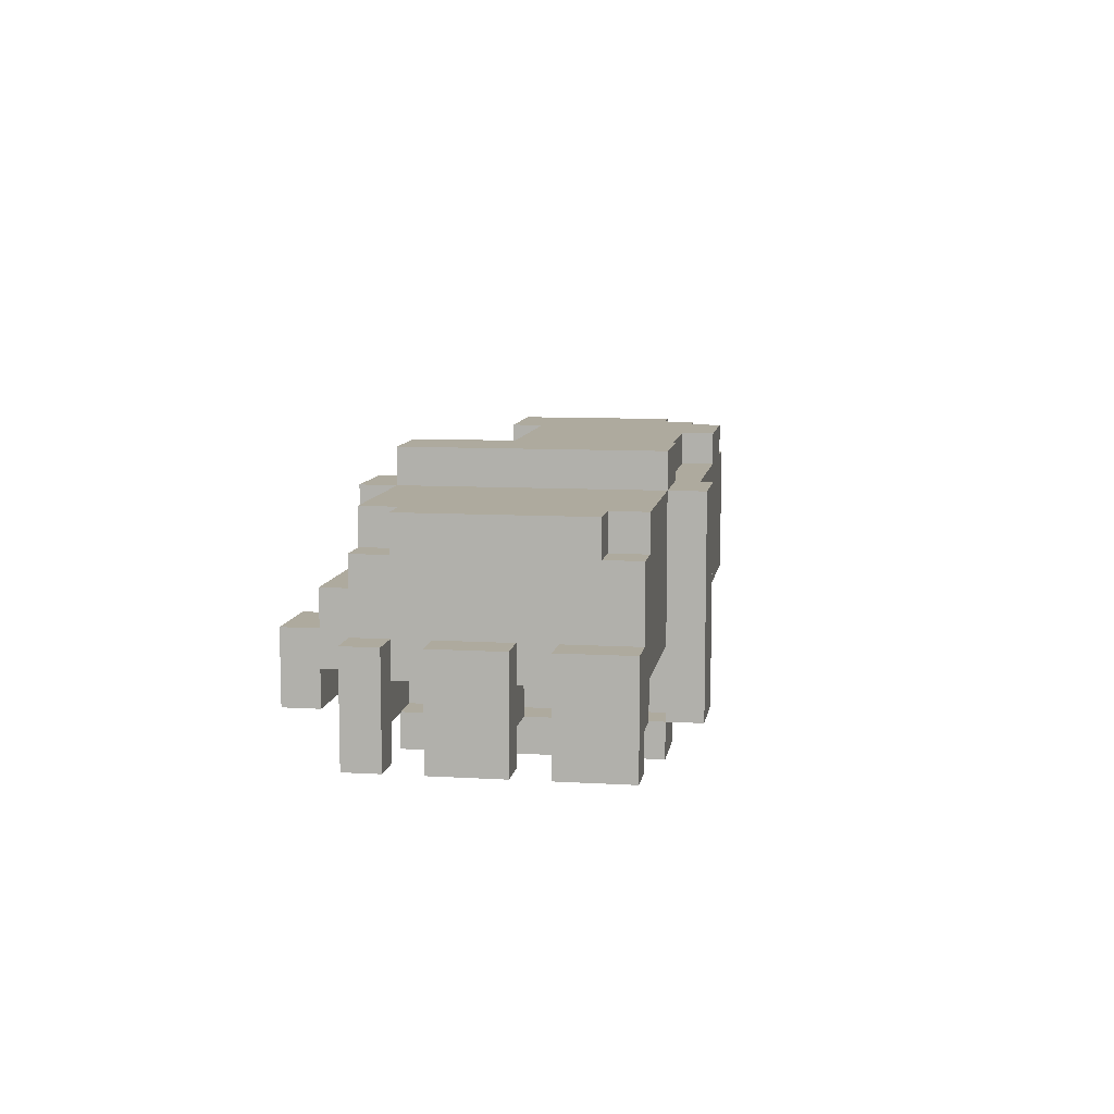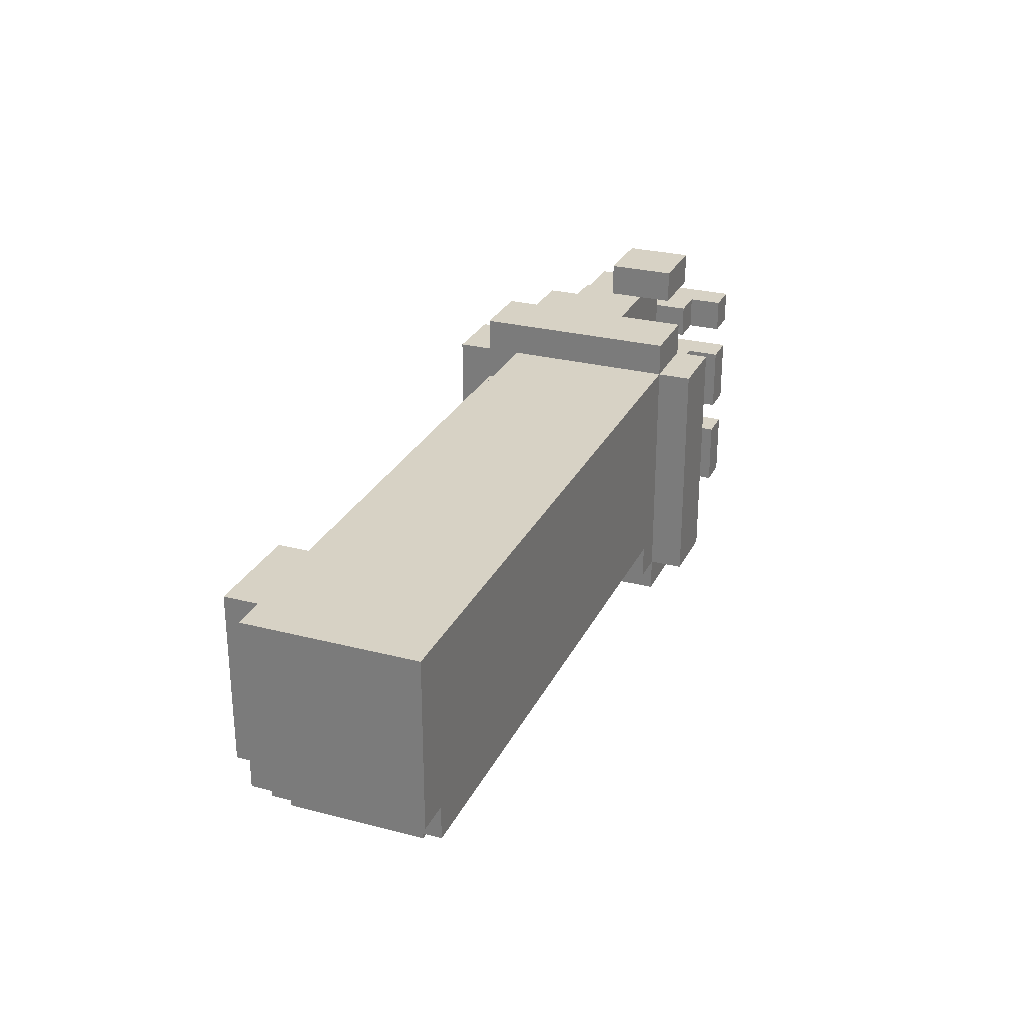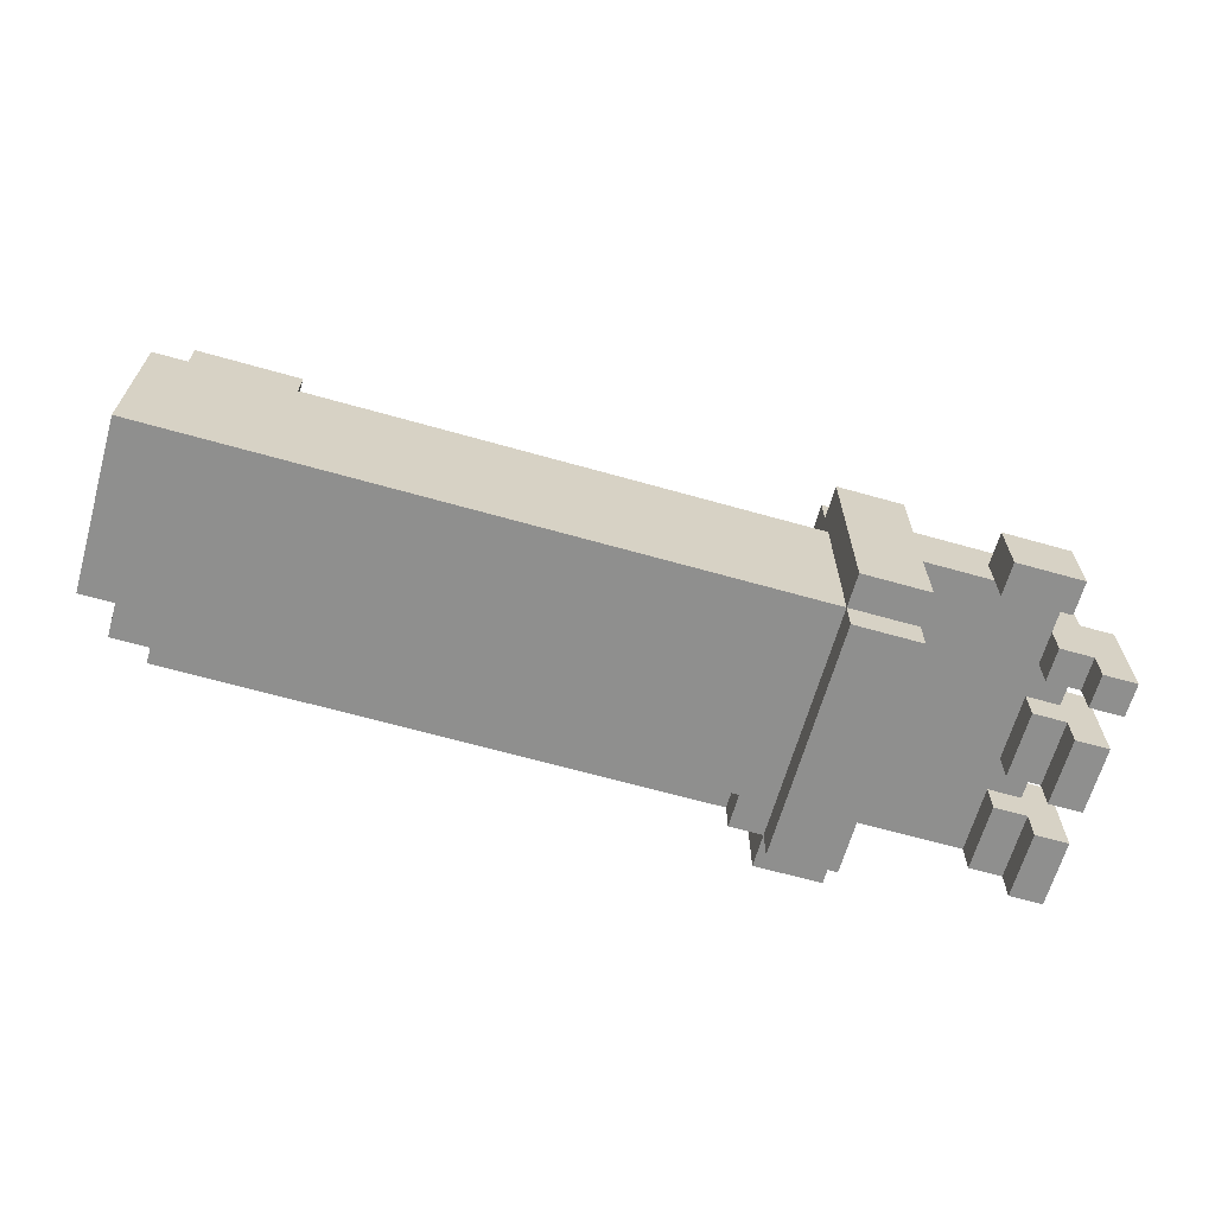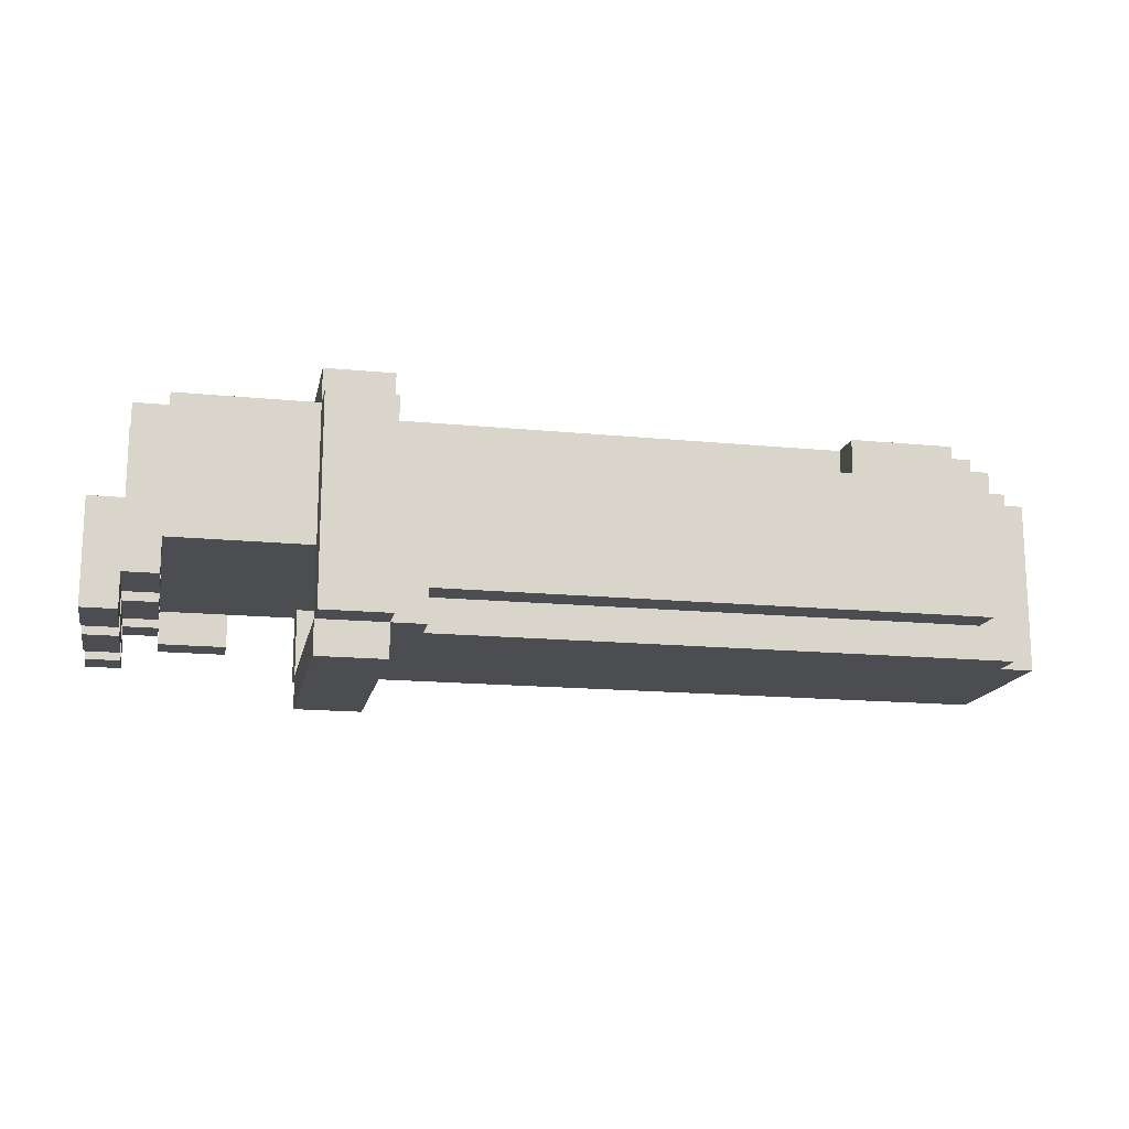
<metadata>
{"format":"obj","ext":"obj","renderer":"f3d","projection":"perspective","resolution":1024,"background":"white","views":[{"elev":9.2,"azim":98.9,"up":"+Y"},{"elev":27.4,"azim":-68.3,"up":"+Z"},{"elev":-65.3,"azim":-15.9,"up":"+Y"},{"elev":-15.8,"azim":168.4,"up":"+Y"}]}
</metadata>
<code>
o
v -1.3 -0.3 0.3
v -1.3 -0.3 -0.2
v -1.3 0.2 0.3
v -1.3 0.2 -0.2
v -1.2 -0.3 -0.2
v -1.2 -0.3 -0.3
v -1.2 0.2 0.3
v -1.2 0.2 -0.2
v -1.2 0.2 -0.3
v -1.2 0.3 0.3
v -1.2 0.3 -0.2
v -1.1 -0.2 -0.3
v -1.1 -0.2 -0.4
v -1.1 0.2 -0.2
v -1.1 0.2 -0.3
v -1.1 0.2 -0.4
v -1.1 0.3 -0.2
v -1.1 0.3 -0.3
v -1 0.2 -0.3
v -1 0.2 -0.4
v -1 0.3 -0.3
v -1 0.3 -0.4
v 0.5 -0.3 -0.3
v 0.5 -0.3 -0.4
v 0.5 -0.2 -0.3
v 0.5 -0.2 -0.4
v 0.6 -0.4 0.3
v 0.6 -0.4 -0.4
v 0.6 -0.3 0.4
v 0.6 -0.3 0.3
v 0.6 -0.3 -0.4
v 0.6 -0.3 -0.5
v 0.6 0.2 0.3
v 0.6 0.2 0.2
v 0.6 0.2 -0.3
v 0.6 0.2 -0.4
v 0.6 0.3 0.4
v 0.6 0.3 0.3
v 0.6 0.3 0.2
v 0.6 0.3 -0.3
v 0.6 0.3 -0.4
v 0.6 0.3 -0.5
v 0.6 0.4 0.3
v 0.6 0.4 -0.4
v 1 -0.2 0.5
v 1 -0.2 0.4
v 1 -0.1 0.4
v 1 0 0.5
v 1 0 0.4
v 1.2 -0.2 0.3
v 1.2 -0.2 0.2
v 1.2 -0.2 0.1
v 1.2 -0.2 -0.1
v 1.2 -0.2 -0.2
v 1.2 -0.2 -0.4
v 1.2 -0.1 0.3
v 1.2 -0.1 0.2
v 1.2 -0.1 0.1
v 1.2 -0.1 -0.1
v 1.2 -0.1 -0.2
v 1.2 -0.1 -0.4
v 1.3 -0.3 0.3
v 1.3 -0.3 0.2
v 1.3 -0.3 0.1
v 1.3 -0.3 0
v 1.3 -0.3 -0.1
v 1.3 -0.3 -0.2
v 1.3 -0.3 -0.3
v 1.3 -0.3 -0.4
v 1.3 -0.2 0.3
v 1.3 -0.2 0.2
v 1.3 -0.2 0.1
v 1.3 -0.2 0
v 1.3 -0.2 -0.1
v 1.3 -0.2 -0.2
v 1.3 -0.2 -0.3
v 1.3 -0.2 -0.4
v -0.9 0.2 0.3
v -0.9 0.2 0.2
v -0.9 0.3 0.3
v -0.9 0.3 0.2
v -0.7 0.2 -0.3
v -0.7 0.2 -0.4
v -0.7 0.3 -0.3
v -0.7 0.3 -0.4
v 0.7 -0.3 0.3
v 0.7 -0.3 -0.4
v 0.7 -0.1 0.3
v 0.7 -0.1 -0.4
v 0.8 -0.4 0.3
v 0.8 -0.4 -0.4
v 0.8 -0.3 0.4
v 0.8 -0.3 0.3
v 0.8 -0.3 -0.4
v 0.8 -0.3 -0.5
v 0.8 -0.1 0.4
v 0.8 -0.1 0.3
v 0.8 -0.1 -0.4
v 0.8 0.1 0.4
v 0.8 0.1 0.3
v 0.8 0.3 0.4
v 0.8 0.3 0.3
v 0.8 0.3 -0.4
v 0.8 0.3 -0.5
v 0.8 0.4 0.3
v 0.8 0.4 -0.4
v 1.2 -0.2 0.5
v 1.2 -0.2 0.4
v 1.2 -0.1 0.5
v 1.2 -0.1 0.4
v 1.2 -0.1 0.3
v 1.2 0 0.5
v 1.2 0 0.4
v 1.2 0.1 0.4
v 1.2 0.1 0.3
v 1.2 0.2 0.3
v 1.2 0.2 0.2
v 1.2 0.2 -0.3
v 1.2 0.2 -0.4
v 1.2 0.3 0.3
v 1.2 0.3 0.2
v 1.2 0.3 -0.3
v 1.2 0.3 -0.4
v 1.3 -0.1 0.2
v 1.3 -0.1 0.1
v 1.3 -0.1 -0.1
v 1.3 -0.1 -0.2
v 1.3 0 0.3
v 1.3 0 0.2
v 1.3 0 0.1
v 1.3 0 -0.1
v 1.3 0 -0.2
v 1.3 0 -0.4
v 1.3 0.2 0.3
v 1.3 0.2 0.2
v 1.3 0.2 -0.3
v 1.3 0.2 -0.4
v 1.3 0.3 0.2
v 1.3 0.3 -0.3
v 1.4 -0.3 0.3
v 1.4 -0.3 0.2
v 1.4 -0.3 0.1
v 1.4 -0.3 0
v 1.4 -0.3 -0.1
v 1.4 -0.3 -0.2
v 1.4 -0.3 -0.3
v 1.4 -0.3 -0.4
v 1.4 -0.2 0.3
v 1.4 -0.2 0.2
v 1.4 -0.2 0.1
v 1.4 -0.2 0
v 1.4 -0.2 -0.2
v 1.4 -0.2 -0.3
v 1.4 0 0.3
v 1.4 0 0.2
v 1.4 0 0.1
v 1.4 0 -0.1
v 1.4 0 -0.2
v 1.4 0 -0.4
v 1 -0.2 0.5
v 1 0 0.5
v 1.1 -0.2 0.5
v 1.1 -0.1 0.5
v 1.2 -0.2 0.5
v 1.2 -0.1 0.5
v 1.2 0 0.5
v 0.6 -0.3 0.4
v 0.6 0.3 0.4
v 0.8 -0.3 0.4
v 0.8 -0.1 0.4
v 0.8 0.1 0.4
v 0.8 0.3 0.4
v 1 -0.1 0.4
v 1 0 0.4
v 1.2 0 0.4
v 1.2 0.1 0.4
v -1.3 -0.3 0.3
v -1.3 0.2 0.3
v -1.2 0.2 0.3
v -1.2 0.3 0.3
v -0.9 0.2 0.3
v -0.9 0.3 0.3
v 0.6 -0.4 0.3
v 0.6 -0.3 0.3
v 0.6 0.2 0.3
v 0.6 0.3 0.3
v 0.6 0.4 0.3
v 0.8 -0.4 0.3
v 0.8 -0.3 0.3
v 0.8 0.1 0.3
v 0.8 0.3 0.3
v 0.8 0.4 0.3
v 1.2 -0.2 0.3
v 1.2 -0.1 0.3
v 1.2 0.1 0.3
v 1.2 0.2 0.3
v 1.2 0.3 0.3
v 1.3 -0.3 0.3
v 1.3 -0.2 0.3
v 1.3 0 0.3
v 1.3 0.2 0.3
v 1.4 -0.3 0.3
v 1.4 -0.2 0.3
v 1.4 0 0.3
v -0.9 0.2 0.2
v -0.9 0.3 0.2
v 0.6 0.2 0.2
v 0.6 0.3 0.2
v 1.2 0.2 0.2
v 1.2 0.3 0.2
v 1.3 0.2 0.2
v 1.3 0.3 0.2
v 1.2 -0.2 0.1
v 1.2 -0.1 0.1
v 1.3 -0.3 0.1
v 1.3 -0.2 0.1
v 1.3 -0.1 0.1
v 1.3 0 0.1
v 1.4 -0.3 0.1
v 1.4 -0.2 0.1
v 1.4 0 0.1
v 1.2 -0.2 -0.2
v 1.2 -0.1 -0.2
v 1.3 -0.3 -0.2
v 1.3 -0.2 -0.2
v 1.3 -0.1 -0.2
v 1.3 0 -0.2
v 1.4 -0.3 -0.2
v 1.4 -0.2 -0.2
v 1.4 0 -0.2
v 0.7 -0.3 -0.4
v 0.7 -0.1 -0.4
v 0.8 -0.3 -0.4
v 0.8 -0.1 -0.4
v 1 -0.2 0.4
v 1 -0.1 0.4
v 1.1 -0.2 0.4
v 1.1 -0.1 0.4
v 1.2 -0.2 0.4
v 1.2 -0.1 0.4
v 0.7 -0.3 0.3
v 0.7 -0.1 0.3
v 0.8 -0.3 0.3
v 0.8 -0.1 0.3
v 1.2 -0.2 0.2
v 1.2 -0.1 0.2
v 1.3 -0.3 0.2
v 1.3 -0.2 0.2
v 1.3 -0.1 0.2
v 1.3 0 0.2
v 1.4 -0.3 0.2
v 1.4 -0.2 0.2
v 1.4 0 0.2
v 1.2 -0.2 -0.1
v 1.2 -0.1 -0.1
v 1.3 -0.3 -0.1
v 1.3 -0.2 -0.1
v 1.3 -0.1 -0.1
v 1.3 0 -0.1
v 1.4 -0.3 -0.1
v 1.4 0 -0.1
v -1.3 -0.3 -0.2
v -1.3 0.2 -0.2
v -1.2 -0.3 -0.2
v -1.2 0.2 -0.2
v -1.2 0.3 -0.2
v -1.1 0.2 -0.2
v -1.1 0.3 -0.2
v -1.2 -0.3 -0.3
v -1.2 0.2 -0.3
v -1.1 -0.2 -0.3
v -1.1 0.2 -0.3
v -1.1 0.3 -0.3
v -1 0.2 -0.3
v -1 0.3 -0.3
v -0.7 0.2 -0.3
v -0.7 0.3 -0.3
v 0.5 -0.3 -0.3
v 0.5 -0.2 -0.3
v 0.6 0.2 -0.3
v 0.6 0.3 -0.3
v 1.2 0.2 -0.3
v 1.2 0.3 -0.3
v 1.3 0.2 -0.3
v 1.3 0.3 -0.3
v -1.1 -0.2 -0.4
v -1.1 0.2 -0.4
v -1 0.2 -0.4
v -1 0.3 -0.4
v -0.7 0.2 -0.4
v -0.7 0.3 -0.4
v 0.5 -0.3 -0.4
v 0.5 -0.2 -0.4
v 0.6 -0.4 -0.4
v 0.6 -0.3 -0.4
v 0.6 0.2 -0.4
v 0.6 0.3 -0.4
v 0.6 0.4 -0.4
v 0.8 -0.4 -0.4
v 0.8 -0.3 -0.4
v 0.8 -0.1 -0.4
v 0.8 0.3 -0.4
v 0.8 0.4 -0.4
v 1.2 -0.2 -0.4
v 1.2 -0.1 -0.4
v 1.2 0.2 -0.4
v 1.2 0.3 -0.4
v 1.3 -0.3 -0.4
v 1.3 -0.2 -0.4
v 1.3 0 -0.4
v 1.3 0.2 -0.4
v 1.4 -0.3 -0.4
v 1.4 0 -0.4
v 0.6 -0.3 -0.5
v 0.6 0.3 -0.5
v 0.8 -0.3 -0.5
v 0.8 0.3 -0.5
v 0.6 -0.4 0.3
v 0.8 -0.4 0.3
v 0.6 -0.4 -0.4
v 0.8 -0.4 -0.4
v 0.6 -0.3 0.4
v 0.8 -0.3 0.4
v -1.3 -0.3 0.3
v 0.6 -0.3 0.3
v 0.8 -0.3 0.3
v 1.3 -0.3 0.3
v 1.4 -0.3 0.3
v 1.3 -0.3 0.2
v 1.4 -0.3 0.2
v 1.3 -0.3 0.1
v 1.4 -0.3 0.1
v 1.3 -0.3 0
v 1.4 -0.3 0
v 1.3 -0.3 -0.1
v 1.4 -0.3 -0.1
v -1.3 -0.3 -0.2
v -1.2 -0.3 -0.2
v 1.3 -0.3 -0.2
v 1.4 -0.3 -0.2
v -1.2 -0.3 -0.3
v 0.5 -0.3 -0.3
v 1.3 -0.3 -0.3
v 1.4 -0.3 -0.3
v 0.5 -0.3 -0.4
v 0.6 -0.3 -0.4
v 0.8 -0.3 -0.4
v 1.3 -0.3 -0.4
v 1.4 -0.3 -0.4
v 0.6 -0.3 -0.5
v 0.8 -0.3 -0.5
v 1 -0.2 0.5
v 1.1 -0.2 0.5
v 1.2 -0.2 0.5
v 1 -0.2 0.4
v 1.1 -0.2 0.4
v 1.2 -0.2 0.4
v 1.2 -0.2 0.3
v 1.3 -0.2 0.3
v 1.2 -0.2 0.2
v 1.3 -0.2 0.2
v 1.2 -0.2 0.1
v 1.3 -0.2 0.1
v 1.3 -0.2 0
v 1.2 -0.2 -0.1
v 1.3 -0.2 -0.1
v 1.2 -0.2 -0.2
v 1.3 -0.2 -0.2
v -1.1 -0.2 -0.3
v 0.5 -0.2 -0.3
v 1.3 -0.2 -0.3
v -1.1 -0.2 -0.4
v 0.5 -0.2 -0.4
v 1.2 -0.2 -0.4
v 1.3 -0.2 -0.4
v 0.8 -0.1 0.4
v 1 -0.1 0.4
v 1.1 -0.1 0.4
v 1.2 -0.1 0.4
v 0.7 -0.1 0.3
v 0.8 -0.1 0.3
v 1.2 -0.1 0.3
v 1.2 -0.1 0.2
v 1.3 -0.1 0.2
v 1.2 -0.1 0.1
v 1.3 -0.1 0.1
v 1.2 -0.1 -0.1
v 1.3 -0.1 -0.1
v 1.2 -0.1 -0.2
v 1.3 -0.1 -0.2
v 0.7 -0.1 -0.4
v 0.8 -0.1 -0.4
v 1.2 -0.1 -0.4
v 0.7 -0.3 0.3
v 0.8 -0.3 0.3
v 0.7 -0.3 -0.4
v 0.8 -0.3 -0.4
v 1 0 0.5
v 1.2 0 0.5
v 1 0 0.4
v 1.2 0 0.4
v 1.3 0 0.3
v 1.4 0 0.3
v 1.3 0 0.2
v 1.4 0 0.2
v 1.3 0 0.1
v 1.4 0 0.1
v 1.3 0 -0.1
v 1.4 0 -0.1
v 1.3 0 -0.2
v 1.4 0 -0.2
v 1.3 0 -0.4
v 1.4 0 -0.4
v 0.8 0.1 0.4
v 1.2 0.1 0.4
v 0.8 0.1 0.3
v 1.2 0.1 0.3
v -1.3 0.2 0.3
v -1.2 0.2 0.3
v -0.9 0.2 0.3
v 0.6 0.2 0.3
v 1.2 0.2 0.3
v 1.3 0.2 0.3
v -0.9 0.2 0.2
v 0.6 0.2 0.2
v 1.2 0.2 0.2
v 1.3 0.2 0.2
v -1.3 0.2 -0.2
v -1.2 0.2 -0.2
v -1.1 0.2 -0.2
v -1.2 0.2 -0.3
v -1.1 0.2 -0.3
v -1 0.2 -0.3
v -0.7 0.2 -0.3
v 0.6 0.2 -0.3
v 1.2 0.2 -0.3
v 1.3 0.2 -0.3
v -1.1 0.2 -0.4
v -1 0.2 -0.4
v -0.7 0.2 -0.4
v 0.6 0.2 -0.4
v 1.2 0.2 -0.4
v 1.3 0.2 -0.4
v 0.6 0.3 0.4
v 0.8 0.3 0.4
v -1.2 0.3 0.3
v -0.9 0.3 0.3
v 0.6 0.3 0.3
v 0.8 0.3 0.3
v 1.2 0.3 0.3
v -0.9 0.3 0.2
v 0.6 0.3 0.2
v 1.2 0.3 0.2
v 1.3 0.3 0.2
v -1.2 0.3 -0.2
v -1.1 0.3 -0.2
v -1.1 0.3 -0.3
v -1 0.3 -0.3
v -0.7 0.3 -0.3
v 0.6 0.3 -0.3
v 1.2 0.3 -0.3
v 1.3 0.3 -0.3
v -1 0.3 -0.4
v -0.7 0.3 -0.4
v 0.6 0.3 -0.4
v 0.8 0.3 -0.4
v 1.2 0.3 -0.4
v 0.6 0.3 -0.5
v 0.8 0.3 -0.5
v 0.6 0.4 0.3
v 0.8 0.4 0.3
v 0.6 0.4 -0.4
v 0.8 0.4 -0.4
f 3 2 1
f 4 2 3
f 8 6 5
f 9 6 8
f 10 8 7
f 11 8 10
f 15 13 12
f 16 13 15
f 17 15 14
f 18 15 17
f 21 20 19
f 22 20 21
f 25 24 23
f 26 24 25
f 30 28 27
f 31 28 30
f 33 30 29
f 36 32 31
f 37 33 29
f 38 34 33
f 38 33 37
f 39 34 38
f 40 36 35
f 41 32 36
f 41 36 40
f 42 32 41
f 43 39 38
f 43 40 39
f 43 41 40
f 44 41 43
f 47 46 45
f 48 47 45
f 49 47 48
f 56 51 50
f 57 51 56
f 58 53 52
f 59 53 58
f 60 55 54
f 61 55 60
f 70 63 62
f 71 63 70
f 72 65 64
f 73 66 65
f 73 65 72
f 74 66 73
f 75 68 67
f 76 69 68
f 76 68 75
f 77 69 76
f 78 79 80
f 80 79 81
f 82 83 84
f 84 83 85
f 86 87 88
f 88 87 89
f 90 91 93
f 93 91 94
f 92 93 96
f 96 93 97
f 94 95 98
f 99 100 101
f 101 100 102
f 98 95 103
f 103 95 104
f 102 103 105
f 105 103 106
f 107 108 109
f 109 108 110
f 109 110 112
f 110 111 112
f 112 111 113
f 113 111 114
f 114 111 115
f 116 117 120
f 120 117 121
f 118 119 122
f 122 119 123
f 124 125 129
f 129 125 130
f 126 127 131
f 131 127 132
f 129 130 134
f 132 133 134
f 131 132 134
f 130 131 134
f 128 129 134
f 134 133 135
f 135 133 136
f 136 133 137
f 135 136 138
f 138 136 139
f 140 141 148
f 148 141 149
f 142 143 150
f 143 144 151
f 150 143 151
f 145 146 152
f 146 147 153
f 152 146 153
f 148 149 154
f 154 149 155
f 150 151 156
f 151 144 157
f 156 151 157
f 152 153 158
f 153 147 159
f 158 153 159
f 162 161 160
f 163 161 162
f 164 163 162
f 165 161 163
f 165 163 164
f 166 161 165
f 169 168 167
f 170 168 169
f 171 168 170
f 172 168 171
f 173 171 170
f 174 171 173
f 175 171 174
f 176 171 175
f 179 178 177
f 181 179 177
f 181 180 179
f 182 180 181
f 184 181 177
f 185 181 184
f 188 184 183
f 189 184 188
f 191 187 186
f 192 187 191
f 195 191 190
f 196 191 195
f 197 191 196
f 199 194 193
f 199 195 194
f 199 196 195
f 200 196 199
f 201 196 200
f 202 199 198
f 203 200 199
f 203 199 202
f 204 200 203
f 207 206 205
f 208 206 207
f 211 210 209
f 212 210 211
f 216 214 213
f 217 214 216
f 219 216 215
f 220 218 217
f 220 216 219
f 220 217 216
f 221 218 220
f 225 223 222
f 226 223 225
f 228 225 224
f 229 227 226
f 229 225 228
f 229 226 225
f 230 227 229
f 233 232 231
f 234 232 233
f 235 236 237
f 237 236 238
f 237 238 239
f 239 238 240
f 241 242 243
f 243 242 244
f 245 246 248
f 248 246 249
f 247 248 251
f 249 250 252
f 251 248 252
f 248 249 252
f 252 250 253
f 254 255 257
f 257 255 258
f 256 257 260
f 258 259 260
f 257 258 260
f 260 259 261
f 262 263 264
f 264 263 265
f 265 266 267
f 267 266 268
f 269 270 271
f 271 270 272
f 272 273 274
f 274 273 275
f 269 271 278
f 278 271 279
f 276 277 280
f 280 277 281
f 282 283 284
f 284 283 285
f 286 287 288
f 286 288 290
f 288 289 290
f 290 289 291
f 286 290 293
f 292 293 295
f 293 290 296
f 295 293 296
f 294 295 299
f 299 295 300
f 297 298 302
f 302 298 303
f 301 302 305
f 305 302 306
f 306 302 307
f 304 305 309
f 305 306 309
f 309 306 310
f 310 306 311
f 308 309 312
f 309 310 312
f 312 310 313
f 314 315 316
f 316 315 317
f 320 319 318
f 321 319 320
f 325 323 322
f 326 323 325
f 329 328 327
f 330 328 329
f 333 332 331
f 334 332 333
f 335 334 333
f 336 334 335
f 337 325 324
f 338 325 337
f 341 325 338
f 342 325 341
f 343 340 339
f 344 340 343
f 345 325 342
f 346 325 345
f 348 344 343
f 349 344 348
f 350 347 346
f 351 347 350
f 355 353 352
f 356 354 353
f 356 353 355
f 357 354 356
f 360 359 358
f 361 359 360
f 364 363 362
f 365 364 362
f 366 364 365
f 371 368 367
f 372 370 369
f 373 370 372
f 374 371 367
f 375 371 374
f 381 377 376
f 381 379 378
f 381 378 377
f 382 379 381
f 383 382 381
f 385 383 381
f 385 384 383
f 386 384 385
f 387 385 381
f 389 387 381
f 389 388 387
f 390 388 389
f 391 381 380
f 392 389 381
f 392 381 391
f 393 389 392
f 394 395 396
f 396 395 397
f 398 399 400
f 400 399 401
f 402 403 404
f 404 403 405
f 406 407 408
f 408 407 409
f 410 411 412
f 412 411 413
f 414 415 416
f 416 415 417
f 420 421 424
f 424 421 425
f 422 423 426
f 426 423 427
f 418 419 428
f 428 419 429
f 429 430 431
f 431 430 432
f 432 433 438
f 438 433 439
f 434 435 440
f 440 435 441
f 436 437 442
f 442 437 443
f 444 445 448
f 448 445 449
f 446 447 451
f 449 450 453
f 451 452 455
f 446 451 455
f 455 452 456
f 456 452 457
f 457 452 458
f 458 452 459
f 459 452 460
f 453 454 461
f 449 453 461
f 461 454 462
f 458 459 463
f 463 459 464
f 449 461 466
f 466 461 467
f 465 466 468
f 468 466 469
f 470 471 472
f 472 471 473

</code>
